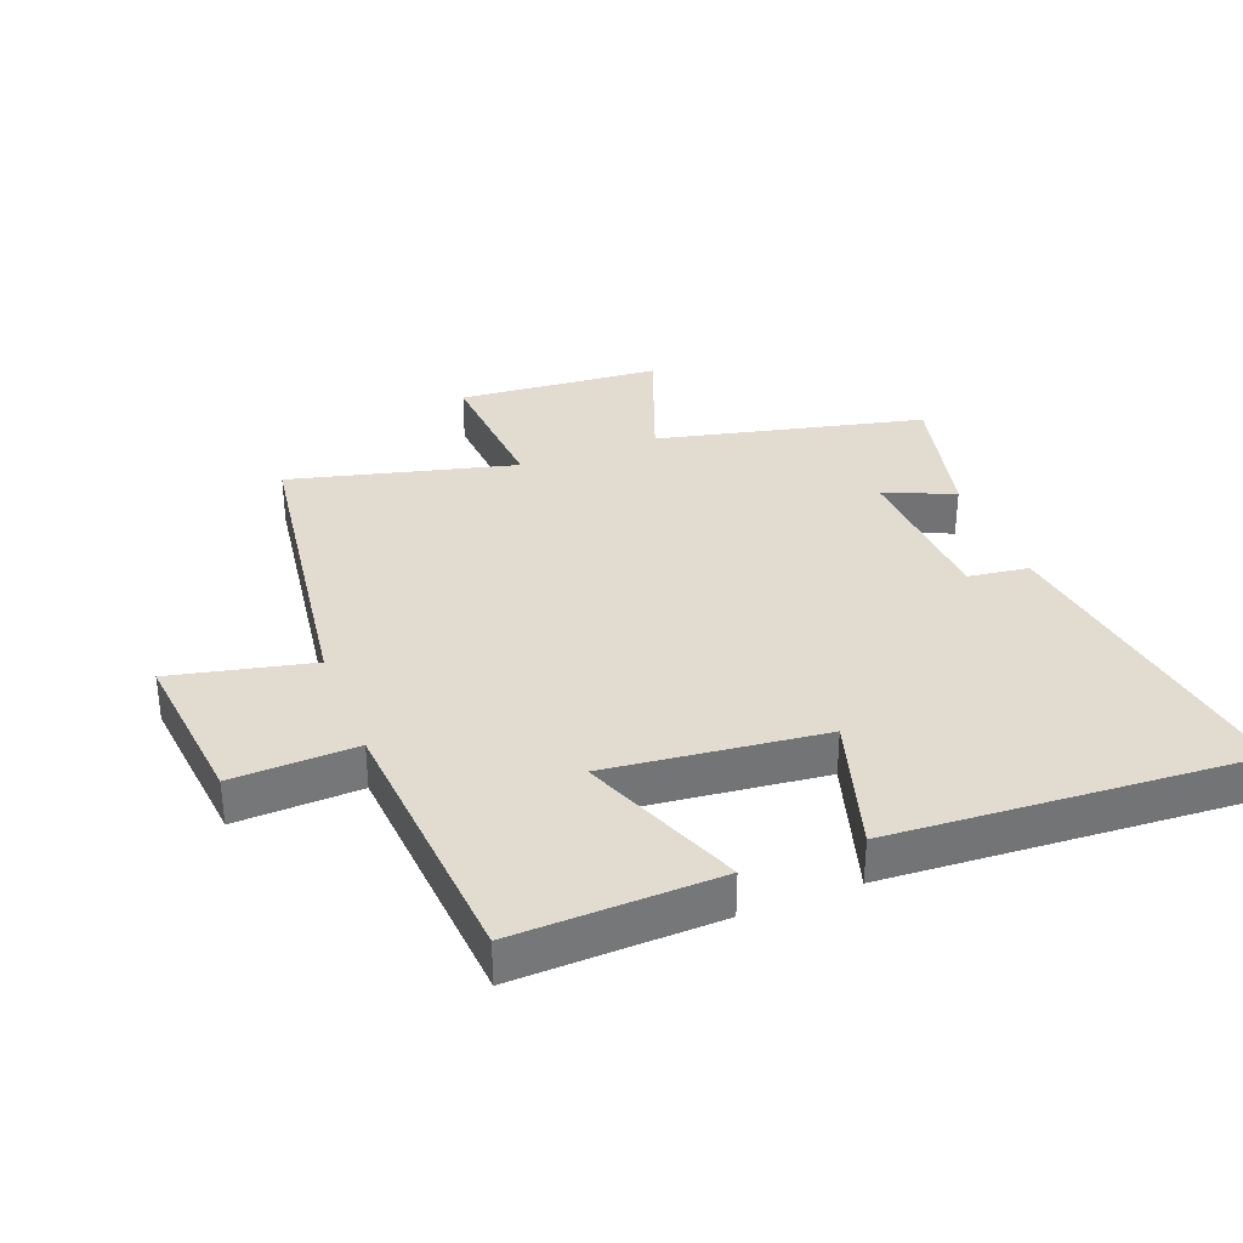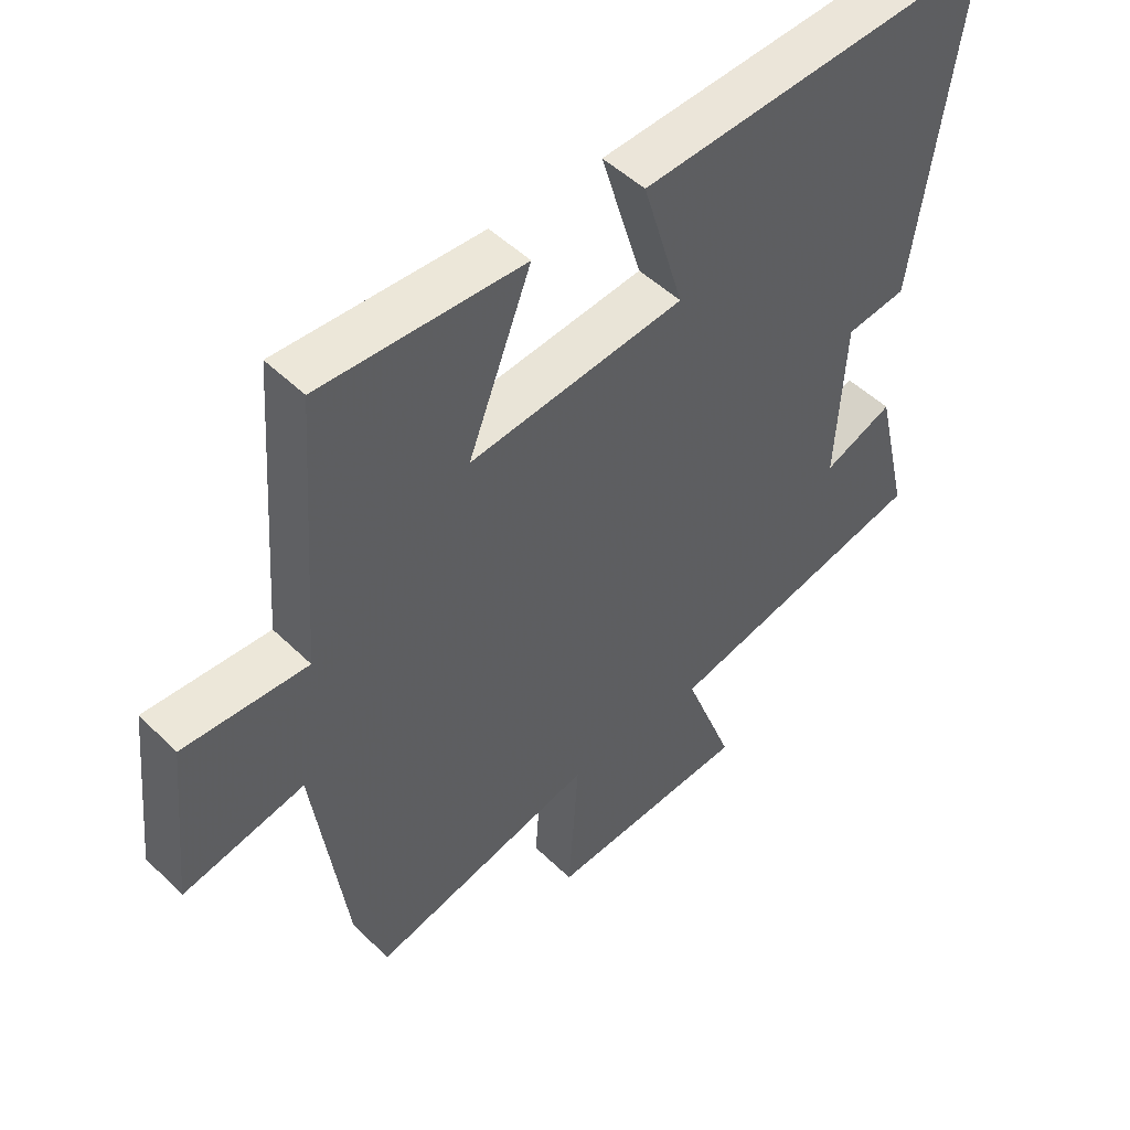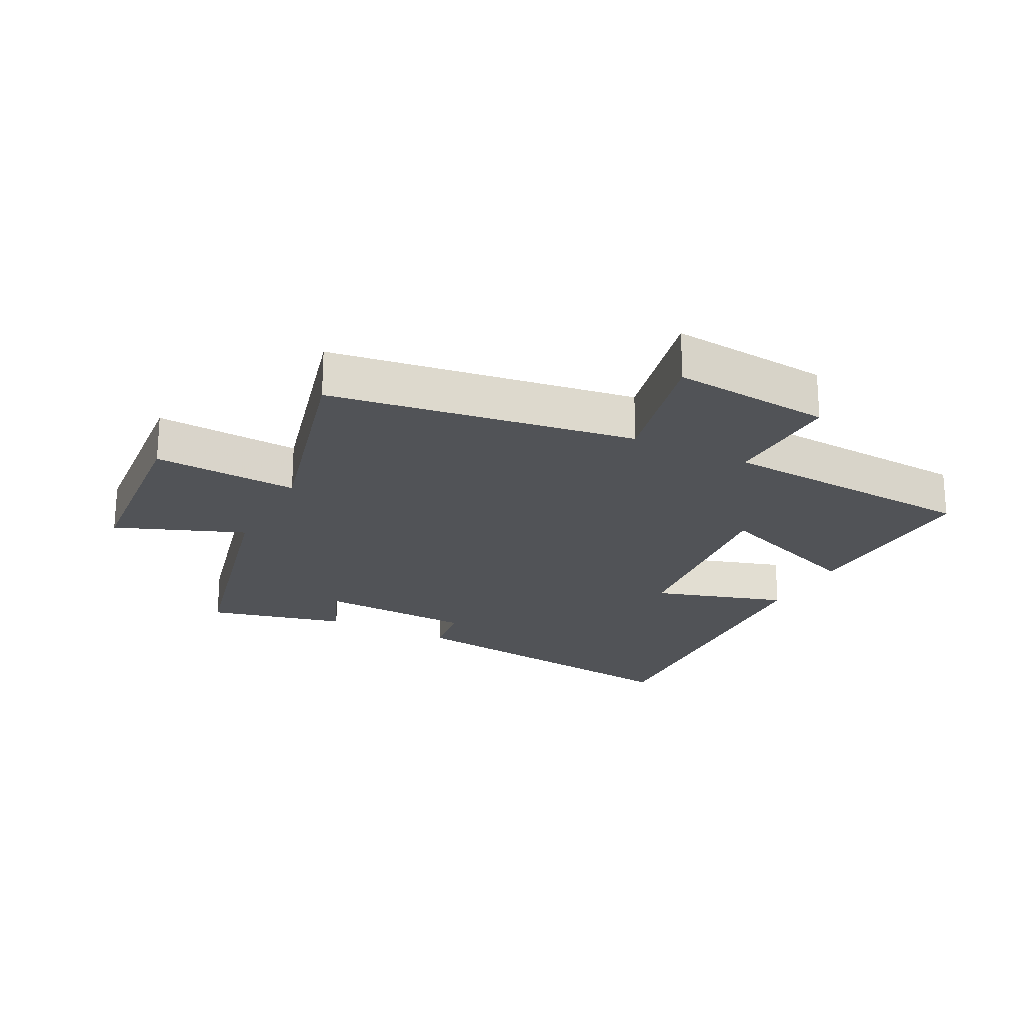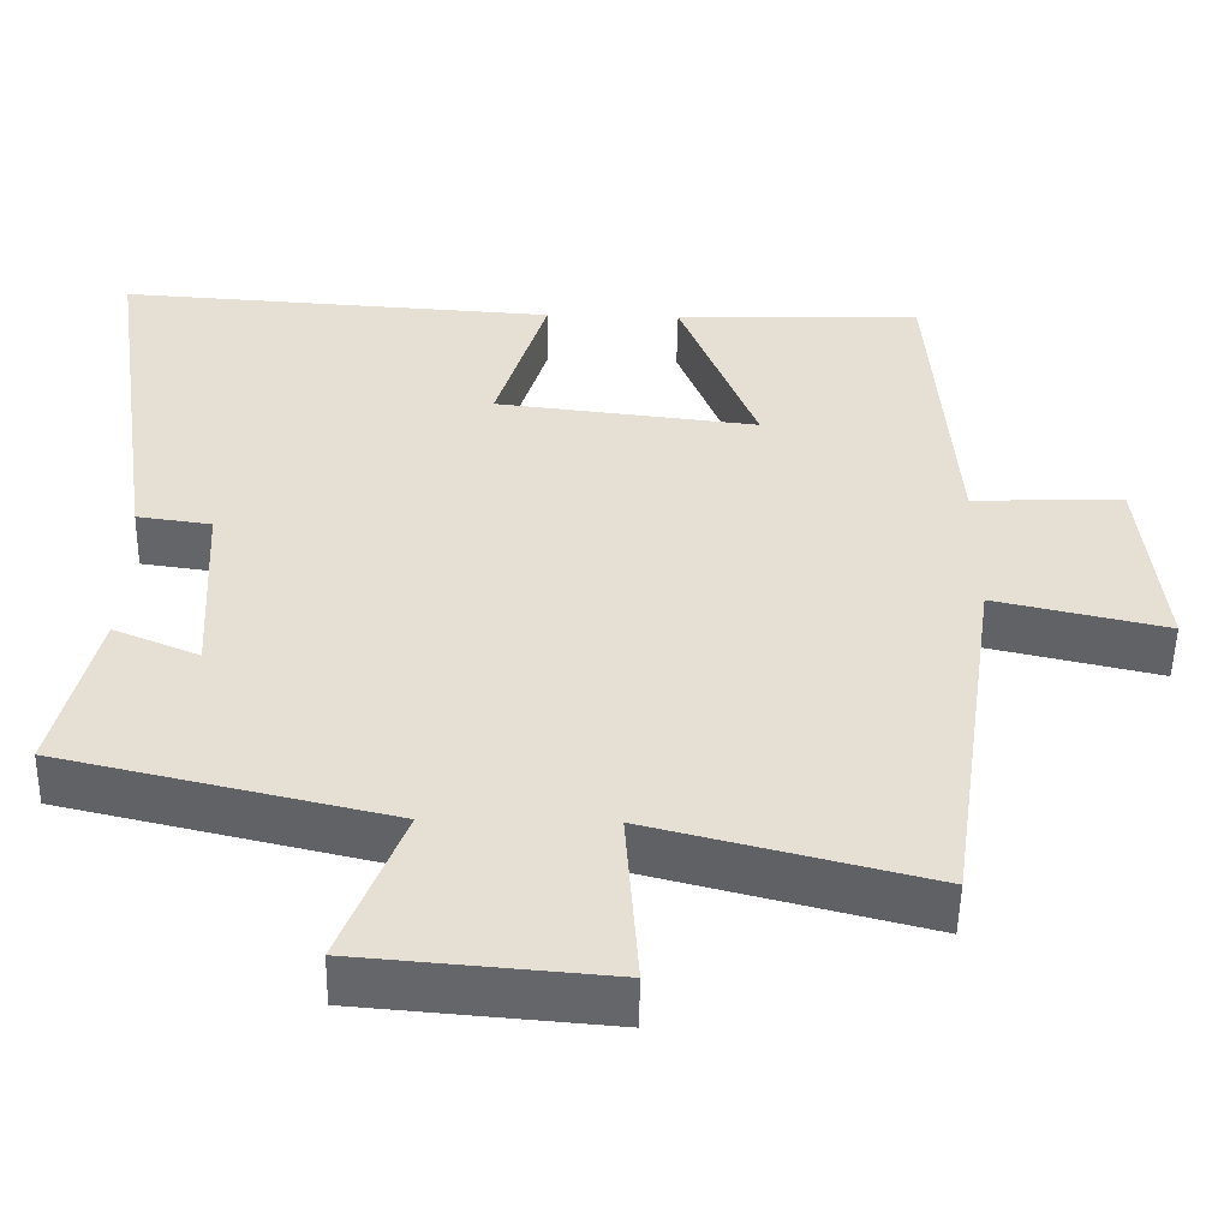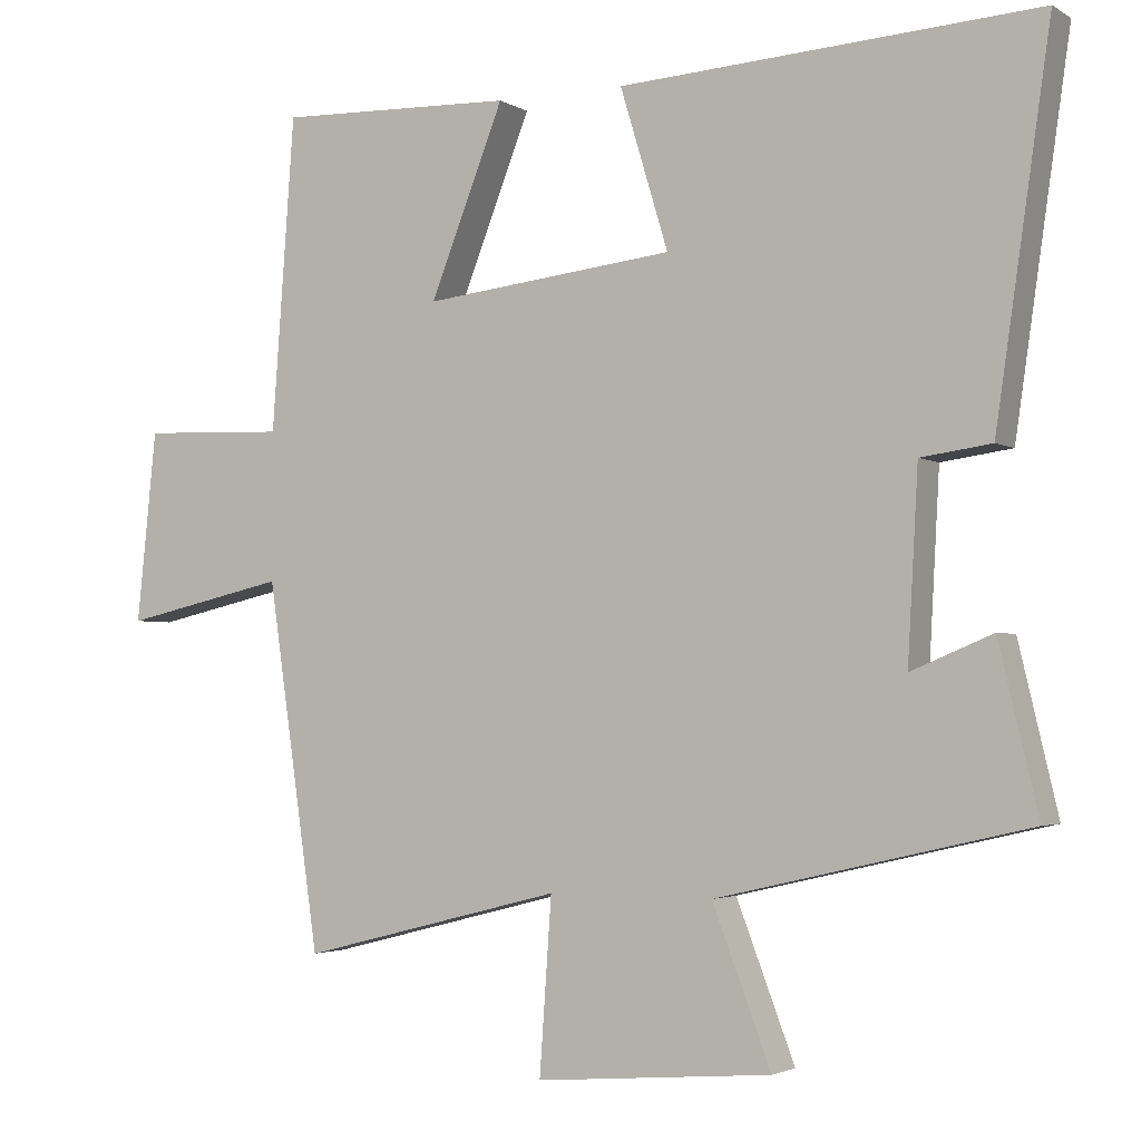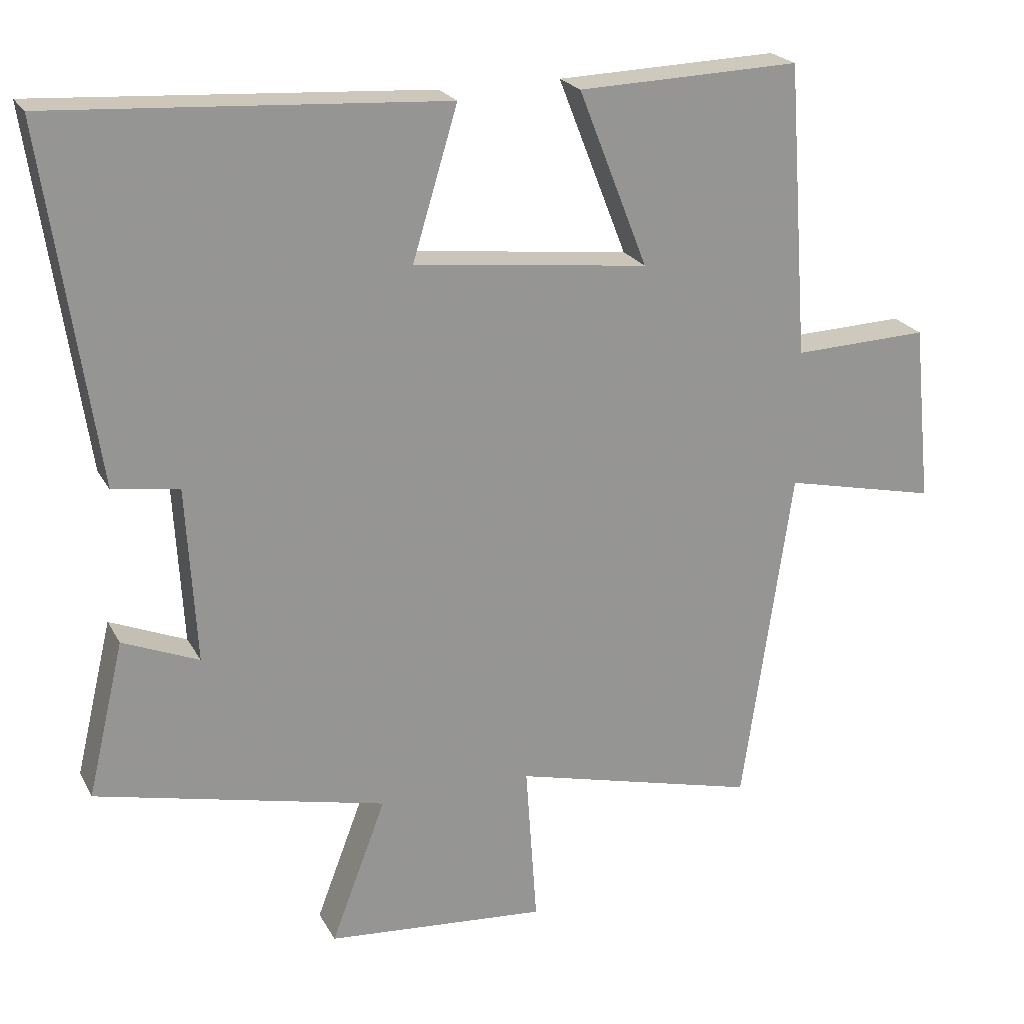
<metadata>
{"format":"obj","ext":"obj","renderer":"f3d","projection":"perspective","resolution":1024,"background":"white","views":[{"elev":34.2,"azim":-21.2,"up":"+Y"},{"elev":49.0,"azim":-42.9,"up":"+Z"},{"elev":-22.0,"azim":-116.9,"up":"+Y"},{"elev":-52.3,"azim":178.9,"up":"+Z"},{"elev":-2.8,"azim":28.2,"up":"+Z"},{"elev":22.3,"azim":158.2,"up":"+Z"}]}
</metadata>
<code>
v -0.43 0.07 -0.589
v -0.5 0.07 -0.104
v -0.718 0.07 -0.153
v -0.692 0.07 0.101
v -0.5 0.07 0.094
v -0.47 0.07 0.51
v -0.155 0.07 0.5
v -0.253 0.07 0.25
v 0.081 0.07 0.288
v 0.017 0.07 0.5
v 0.573 0.07 0.535
v 0.5 0.07 0.034
v 0.406 0.07 0.021
v 0.392 0.07 -0.229
v 0.5 0.07 -0.184
v 0.552 0.07 -0.404
v 0.139 0.07 -0.5
v 0.217 0.07 -0.705
v -0.097 0.07 -0.731
v -0.081 0.07 -0.5
v -0.43 0 -0.589
v -0.5 0 -0.104
v -0.718 0 -0.153
v -0.692 0 0.101
v -0.5 0 0.094
v -0.47 0 0.51
v -0.155 0 0.5
v -0.253 0 0.25
v 0.081 0 0.288
v 0.017 0 0.5
v 0.573 0 0.535
v 0.5 0 0.034
v 0.406 0 0.021
v 0.392 0 -0.229
v 0.5 0 -0.184
v 0.552 0 -0.404
v 0.139 0 -0.5
v 0.217 0 -0.705
v -0.097 0 -0.731
v -0.081 0 -0.5
f 17 18 19 20
f 15 16 17 20
f 14 15 20 1
f 13 14 1 2
f 12 13 2
f 9 10 11 12
f 8 9 12 2
f 5 6 7 8
f 5 8 2 3
f 3 4 5
f 40 39 38 37
f 40 37 36 35
f 21 40 35 34
f 22 21 34 33
f 22 33 32
f 32 31 30 29
f 22 32 29 28
f 28 27 26 25
f 23 22 28 25
f 25 24 23
f 1 21 22 2
f 2 22 23 3
f 3 23 24 4
f 4 24 25 5
f 5 25 26 6
f 6 26 27 7
f 7 27 28 8
f 8 28 29 9
f 9 29 30 10
f 10 30 31 11
f 11 31 32 12
f 12 32 33 13
f 13 33 34 14
f 14 34 35 15
f 15 35 36 16
f 16 36 37 17
f 17 37 38 18
f 18 38 39 19
f 19 39 40 20
f 20 40 21 1

</code>
